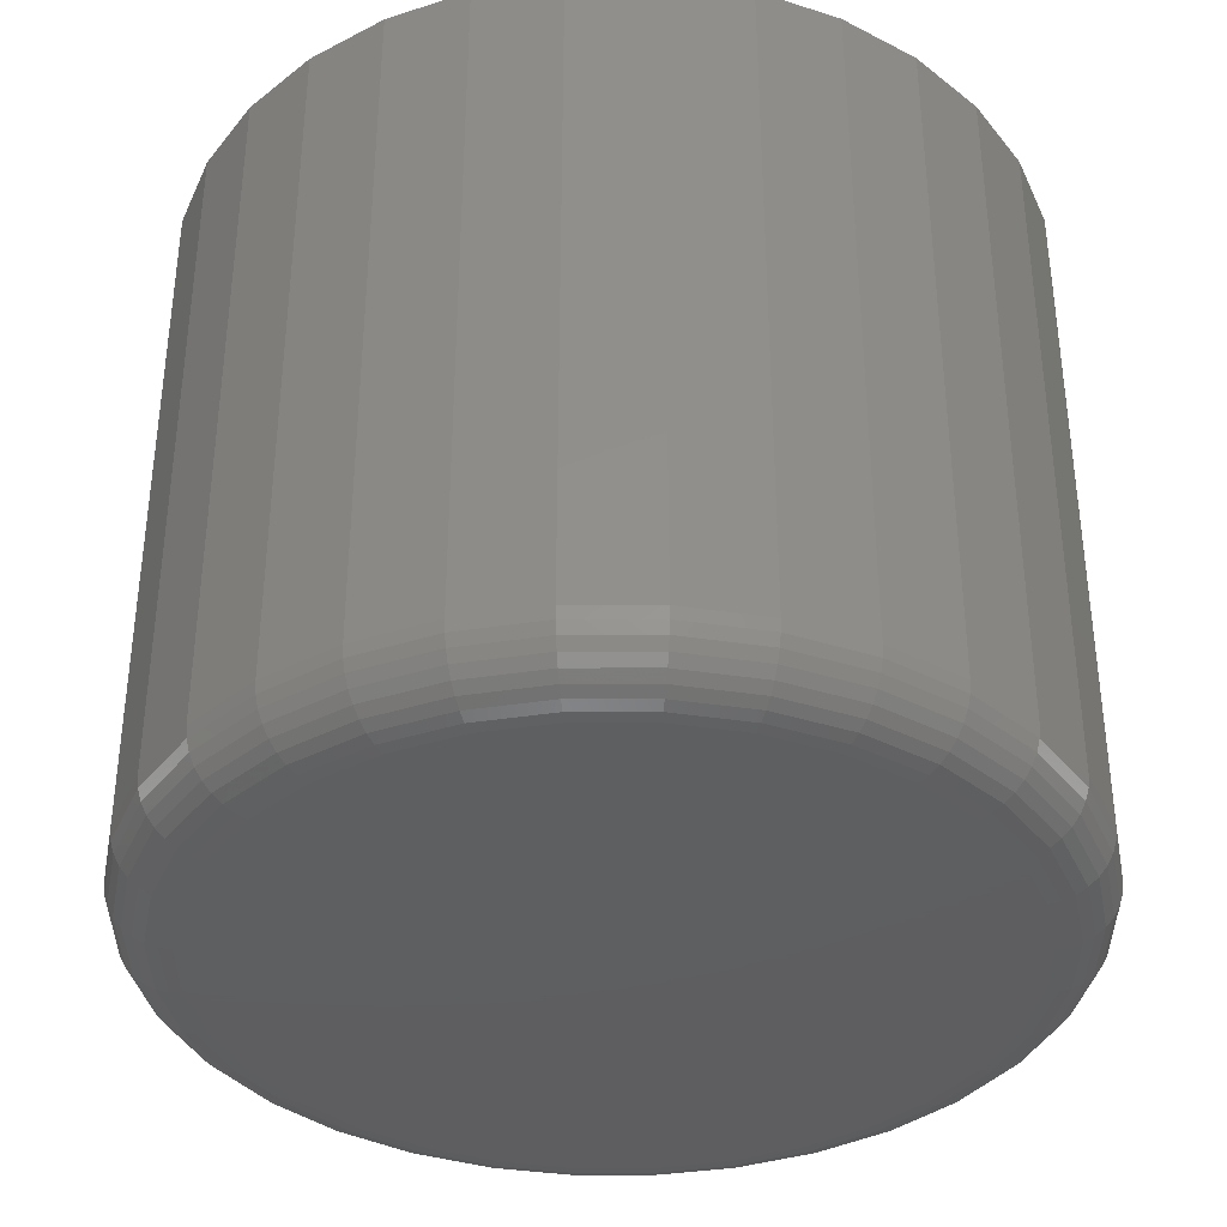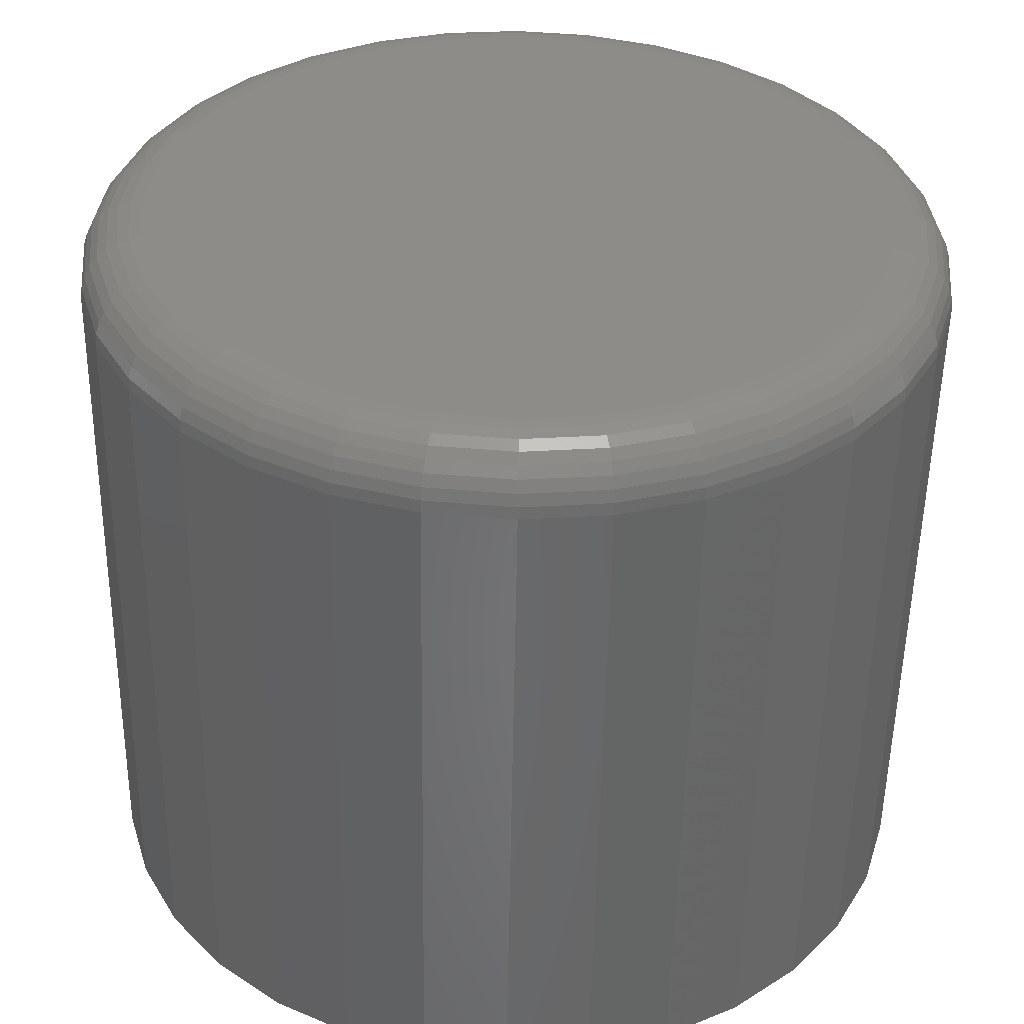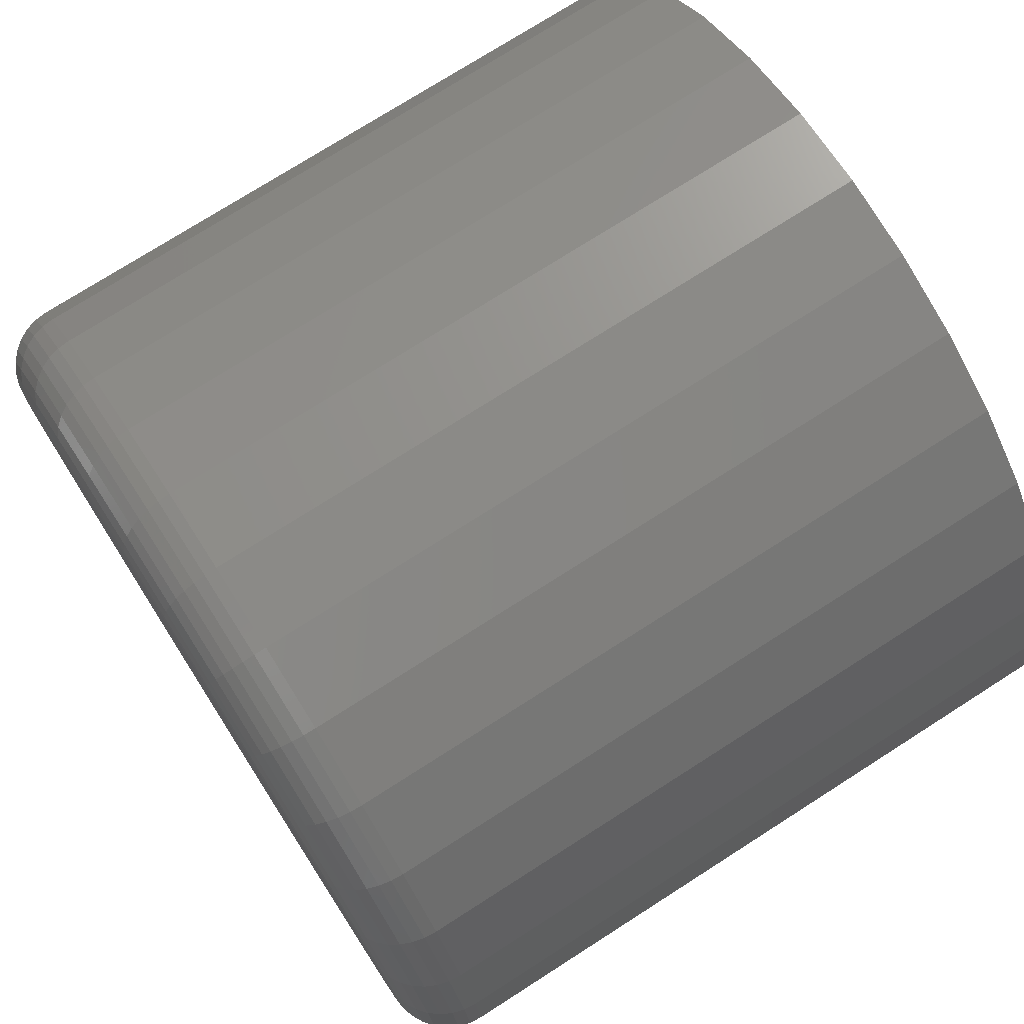
<metadata>
{"format":"stl","ext":"stl","renderer":"f3d","projection":"perspective","resolution":1024,"background":"white","views":[{"elev":-36.8,"azim":5.7,"up":"+Z"},{"elev":-53.3,"azim":179.1,"up":"+Y"},{"elev":74.8,"azim":-122.6,"up":"+Y"}]}
</metadata>
<code>
# stl→obj: 320 verts, 636 faces
v 0.008388 0.3678 0
v 0.08014 0.3607 0
v -0.06336 0.3607 0
v 0.008388 -0.3678 0
v -0.06336 -0.3607 0
v 0.08014 -0.3607 0
v -0.1323 -0.3398 0
v 0.1491 -0.3398 0
v -0.1959 -0.3058 0
v 0.2127 -0.3058 0
v -0.2517 -0.26 0
v 0.2684 -0.26 0
v -0.2974 -0.2043 0
v 0.3142 -0.2043 0
v -0.3314 -0.1407 0
v 0.3482 -0.1407 0
v -0.3523 -0.07175 0
v 0.3691 -0.07175 0
v -0.3594 -2.91e-16 0
v 0.3762 -9.95e-17 0
v -0.3523 0.07175 0
v 0.3691 0.07175 0
v -0.3314 0.1407 0
v 0.3482 0.1407 0
v -0.2974 0.2043 0
v 0.3142 0.2043 0
v -0.2517 0.26 0
v 0.2684 0.26 0
v -0.1959 0.3058 0
v 0.2127 0.3058 0
v -0.1323 0.3398 0
v 0.1491 0.3398 0
v 0.4387 -4.875e-16 0.0625
v 0.4387 0 0.75
v 0.4304 -0.08394 0.0625
v 0.4304 -0.08394 0.75
v 0.4059 -0.1647 0.0625
v 0.4059 -0.1647 0.75
v 0.3661 -0.239 0.0625
v 0.3661 -0.239 0.75
v 0.3126 -0.3042 0.0625
v 0.3126 -0.3042 0.75
v 0.2474 -0.3578 0.0625
v 0.2474 -0.3578 0.75
v 0.173 -0.3975 0.0625
v 0.173 -0.3975 0.75
v 0.09233 -0.422 0.0625
v 0.09233 -0.422 0.75
v 0.008388 -0.4303 0.0625
v 0.008388 -0.4303 0.75
v -0.07555 -0.422 0.0625
v -0.07555 -0.422 0.75
v -0.1563 -0.3975 0.0625
v -0.1563 -0.3975 0.75
v -0.2307 -0.3578 0.0625
v -0.2307 -0.3578 0.75
v -0.2959 -0.3042 0.0625
v -0.2959 -0.3042 0.75
v -0.3494 -0.239 0.0625
v -0.3494 -0.239 0.75
v -0.3891 -0.1647 0.0625
v -0.3891 -0.1647 0.75
v -0.4136 -0.08394 0.0625
v -0.4136 -0.08394 0.75
v -0.4219 5.269e-17 0.0625
v -0.4219 5.269e-17 0.75
v -0.4136 0.08394 0.0625
v -0.4136 0.08394 0.75
v -0.3891 0.1647 0.0625
v -0.3891 0.1647 0.75
v -0.3494 0.239 0.0625
v -0.3494 0.239 0.75
v -0.2959 0.3042 0.0625
v -0.2959 0.3042 0.75
v -0.2307 0.3578 0.0625
v -0.2307 0.3578 0.75
v -0.1563 0.3975 0.0625
v -0.1563 0.3975 0.75
v -0.07555 0.422 0.0625
v -0.07555 0.422 0.75
v 0.008388 0.4303 0.0625
v 0.008388 0.4303 0.75
v 0.09233 0.422 0.0625
v 0.09233 0.422 0.75
v 0.173 0.3975 0.0625
v 0.173 0.3975 0.75
v 0.2474 0.3578 0.0625
v 0.2474 0.3578 0.75
v 0.3126 0.3042 0.0625
v 0.3126 0.3042 0.75
v 0.3661 0.239 0.0625
v 0.3661 0.239 0.75
v 0.4059 0.1647 0.0625
v 0.4059 0.1647 0.75
v 0.4304 0.08394 0.0625
v 0.4304 0.08394 0.75
v -0.4207 -3.053e-16 0.05031
v -0.4124 0.08371 0.05031
v -0.4171 -3.053e-16 0.03858
v -0.4089 0.08301 0.03858
v -0.4113 -3.053e-16 0.02778
v -0.4033 0.08189 0.02778
v -0.4036 -2.776e-16 0.01831
v -0.3957 0.08037 0.01831
v -0.3941 -2.776e-16 0.01053
v -0.3864 0.07852 0.01053
v -0.3833 -2.776e-16 0.004758
v -0.3758 0.07641 0.004758
v -0.3716 -2.776e-16 0.001201
v -0.3643 0.07413 0.001201
v 0.4292 0.08371 0.05031
v 0.4375 5.551e-17 0.05031
v 0.4257 0.08301 0.03858
v 0.4339 5.551e-17 0.03858
v 0.4201 0.08189 0.02778
v 0.4281 8.327e-17 0.02778
v 0.4124 0.08037 0.01831
v 0.4203 5.551e-17 0.01831
v 0.4031 0.07852 0.01053
v 0.4109 5.551e-17 0.01053
v 0.3925 0.07641 0.004758
v 0.4001 2.776e-17 0.004758
v 0.381 0.07413 0.001201
v 0.3883 2.776e-17 0.001201
v 0.4048 0.1642 0.05031
v 0.4015 0.1628 0.03858
v 0.3962 0.1606 0.02778
v 0.389 0.1576 0.01831
v 0.3802 0.154 0.01053
v 0.3703 0.1499 0.004758
v 0.3594 0.1454 0.001201
v 0.3651 0.2384 0.05031
v 0.3622 0.2364 0.03858
v 0.3574 0.2332 0.02778
v 0.3509 0.2289 0.01831
v 0.343 0.2236 0.01053
v 0.3341 0.2176 0.004758
v 0.3243 0.2111 0.001201
v 0.3118 0.3034 0.05031
v 0.3093 0.3009 0.03858
v 0.3052 0.2968 0.02778
v 0.2997 0.2913 0.01831
v 0.293 0.2846 0.01053
v 0.2853 0.277 0.004758
v 0.2771 0.2687 0.001201
v 0.2468 0.3568 0.05031
v 0.2448 0.3538 0.03858
v 0.2416 0.349 0.02778
v 0.2373 0.3425 0.01831
v 0.232 0.3347 0.01053
v 0.226 0.3257 0.004758
v 0.2195 0.3159 0.001201
v 0.1726 0.3964 0.05031
v 0.1712 0.3931 0.03858
v 0.169 0.3878 0.02778
v 0.166 0.3806 0.01831
v 0.1624 0.3718 0.01053
v 0.1583 0.3619 0.004758
v 0.1538 0.351 0.001201
v 0.09209 0.4208 0.05031
v 0.0914 0.4173 0.03858
v 0.09027 0.4117 0.02778
v 0.08876 0.404 0.01831
v 0.08691 0.3948 0.01053
v 0.0848 0.3842 0.004758
v 0.08251 0.3727 0.001201
v 0.008388 0.4291 0.05031
v 0.008388 0.4255 0.03858
v 0.008388 0.4197 0.02778
v 0.008388 0.412 0.01831
v 0.008388 0.4025 0.01053
v 0.008388 0.3917 0.004758
v 0.008388 0.38 0.001201
v -0.07532 0.4208 0.05031
v -0.07462 0.4173 0.03858
v -0.0735 0.4117 0.02778
v -0.07198 0.404 0.01831
v -0.07013 0.3948 0.01053
v -0.06802 0.3842 0.004758
v -0.06574 0.3727 0.001201
v -0.1558 0.3964 0.05031
v -0.1544 0.3931 0.03858
v -0.1522 0.3878 0.02778
v -0.1493 0.3806 0.01831
v -0.1456 0.3718 0.01053
v -0.1415 0.3619 0.004758
v -0.137 0.351 0.001201
v -0.23 0.3568 0.05031
v -0.228 0.3538 0.03858
v -0.2248 0.349 0.02778
v -0.2205 0.3425 0.01831
v -0.2152 0.3347 0.01053
v -0.2092 0.3257 0.004758
v -0.2027 0.3159 0.001201
v -0.295 0.3034 0.05031
v -0.2925 0.3009 0.03858
v -0.2884 0.2968 0.02778
v -0.2829 0.2913 0.01831
v -0.2762 0.2846 0.01053
v -0.2686 0.277 0.004758
v -0.2603 0.2687 0.001201
v -0.3484 0.2384 0.05031
v -0.3454 0.2364 0.03858
v -0.3406 0.2332 0.02778
v -0.3341 0.2289 0.01831
v -0.3263 0.2236 0.01053
v -0.3173 0.2176 0.004758
v -0.3075 0.2111 0.001201
v -0.388 0.1642 0.05031
v -0.3847 0.1628 0.03858
v -0.3794 0.1606 0.02778
v -0.3722 0.1576 0.01831
v -0.3635 0.154 0.01053
v -0.3535 0.1499 0.004758
v -0.3426 0.1454 0.001201
v 0.4292 -0.08371 0.05031
v 0.4257 -0.08301 0.03858
v 0.4201 -0.08189 0.02778
v 0.4124 -0.08037 0.01831
v 0.4031 -0.07852 0.01053
v 0.3925 -0.07641 0.004758
v 0.381 -0.07413 0.001201
v -0.4124 -0.08371 0.05031
v -0.4089 -0.08301 0.03858
v -0.4033 -0.08189 0.02778
v -0.3957 -0.08037 0.01831
v -0.3864 -0.07852 0.01053
v -0.3758 -0.07641 0.004758
v -0.3643 -0.07413 0.001201
v -0.388 -0.1642 0.05031
v -0.3847 -0.1628 0.03858
v -0.3794 -0.1606 0.02778
v -0.3722 -0.1576 0.01831
v -0.3635 -0.154 0.01053
v -0.3535 -0.1499 0.004758
v -0.3426 -0.1454 0.001201
v -0.3484 -0.2384 0.05031
v -0.3454 -0.2364 0.03858
v -0.3406 -0.2332 0.02778
v -0.3341 -0.2289 0.01831
v -0.3263 -0.2236 0.01053
v -0.3173 -0.2176 0.004758
v -0.3075 -0.2111 0.001201
v -0.295 -0.3034 0.05031
v -0.2925 -0.3009 0.03858
v -0.2884 -0.2968 0.02778
v -0.2829 -0.2913 0.01831
v -0.2762 -0.2846 0.01053
v -0.2686 -0.277 0.004758
v -0.2603 -0.2687 0.001201
v -0.23 -0.3568 0.05031
v -0.228 -0.3538 0.03858
v -0.2248 -0.349 0.02778
v -0.2205 -0.3425 0.01831
v -0.2152 -0.3347 0.01053
v -0.2092 -0.3257 0.004758
v -0.2027 -0.3159 0.001201
v -0.1558 -0.3964 0.05031
v -0.1544 -0.3931 0.03858
v -0.1522 -0.3878 0.02778
v -0.1493 -0.3806 0.01831
v -0.1456 -0.3718 0.01053
v -0.1415 -0.3619 0.004758
v -0.137 -0.351 0.001201
v -0.07532 -0.4208 0.05031
v -0.07462 -0.4173 0.03858
v -0.0735 -0.4117 0.02778
v -0.07198 -0.404 0.01831
v -0.07013 -0.3948 0.01053
v -0.06802 -0.3842 0.004758
v -0.06574 -0.3727 0.001201
v 0.008388 -0.4291 0.05031
v 0.008388 -0.4255 0.03858
v 0.008388 -0.4197 0.02778
v 0.008388 -0.412 0.01831
v 0.008388 -0.4025 0.01053
v 0.008388 -0.3917 0.004758
v 0.008388 -0.38 0.001201
v 0.09209 -0.4208 0.05031
v 0.0914 -0.4173 0.03858
v 0.09027 -0.4117 0.02778
v 0.08876 -0.404 0.01831
v 0.08691 -0.3948 0.01053
v 0.0848 -0.3842 0.004758
v 0.08251 -0.3727 0.001201
v 0.1726 -0.3964 0.05031
v 0.1712 -0.3931 0.03858
v 0.169 -0.3878 0.02778
v 0.166 -0.3806 0.01831
v 0.1624 -0.3718 0.01053
v 0.1583 -0.3619 0.004758
v 0.1538 -0.351 0.001201
v 0.2468 -0.3568 0.05031
v 0.2448 -0.3538 0.03858
v 0.2416 -0.349 0.02778
v 0.2373 -0.3425 0.01831
v 0.232 -0.3347 0.01053
v 0.226 -0.3257 0.004758
v 0.2195 -0.3159 0.001201
v 0.3118 -0.3034 0.05031
v 0.3093 -0.3009 0.03858
v 0.3052 -0.2968 0.02778
v 0.2997 -0.2913 0.01831
v 0.293 -0.2846 0.01053
v 0.2853 -0.277 0.004758
v 0.2771 -0.2687 0.001201
v 0.3651 -0.2384 0.05031
v 0.3622 -0.2364 0.03858
v 0.3574 -0.2332 0.02778
v 0.3509 -0.2289 0.01831
v 0.343 -0.2236 0.01053
v 0.3341 -0.2176 0.004758
v 0.3243 -0.2111 0.001201
v 0.4048 -0.1642 0.05031
v 0.4015 -0.1628 0.03858
v 0.3962 -0.1606 0.02778
v 0.389 -0.1576 0.01831
v 0.3802 -0.154 0.01053
v 0.3703 -0.1499 0.004758
v 0.3594 -0.1454 0.001201
f 1 2 3
f 4 5 6
f 6 5 7
f 6 7 8
f 8 7 9
f 8 9 10
f 10 9 11
f 10 11 12
f 12 11 13
f 12 13 14
f 14 13 15
f 14 15 16
f 16 15 17
f 16 17 18
f 18 17 19
f 18 19 20
f 20 19 21
f 20 21 22
f 22 21 23
f 22 23 24
f 24 23 25
f 24 25 26
f 26 25 27
f 26 27 28
f 28 27 29
f 28 29 30
f 30 29 31
f 30 31 32
f 32 31 3
f 32 3 2
f 33 34 35
f 35 34 36
f 35 36 37
f 37 36 38
f 37 38 39
f 39 38 40
f 39 40 41
f 41 40 42
f 41 42 43
f 43 42 44
f 43 44 45
f 45 44 46
f 45 46 47
f 47 46 48
f 47 48 49
f 49 48 50
f 49 50 51
f 51 50 52
f 51 52 53
f 53 52 54
f 53 54 55
f 55 54 56
f 55 56 57
f 57 56 58
f 57 58 59
f 59 58 60
f 59 60 61
f 61 60 62
f 61 62 63
f 63 62 64
f 63 64 65
f 65 64 66
f 65 66 67
f 67 66 68
f 67 68 69
f 69 68 70
f 69 70 71
f 71 70 72
f 71 72 73
f 73 72 74
f 73 74 75
f 75 74 76
f 75 76 77
f 77 76 78
f 77 78 79
f 79 78 80
f 79 80 81
f 81 80 82
f 81 82 83
f 83 82 84
f 83 84 85
f 85 84 86
f 85 86 87
f 87 86 88
f 87 88 89
f 89 88 90
f 89 90 91
f 91 90 92
f 91 92 93
f 93 92 94
f 93 94 95
f 95 94 96
f 95 96 33
f 33 96 34
f 65 67 97
f 97 67 98
f 97 98 99
f 99 98 100
f 99 100 101
f 101 100 102
f 101 102 103
f 103 102 104
f 103 104 105
f 105 104 106
f 105 106 107
f 107 106 108
f 107 108 109
f 109 108 110
f 109 110 19
f 19 110 21
f 95 33 111
f 111 33 112
f 111 112 113
f 113 112 114
f 113 114 115
f 115 114 116
f 115 116 117
f 117 116 118
f 117 118 119
f 119 118 120
f 119 120 121
f 121 120 122
f 121 122 123
f 123 122 124
f 123 124 22
f 22 124 20
f 93 95 125
f 125 95 111
f 125 111 126
f 126 111 113
f 126 113 127
f 127 113 115
f 127 115 128
f 128 115 117
f 128 117 129
f 129 117 119
f 129 119 130
f 130 119 121
f 130 121 131
f 131 121 123
f 131 123 24
f 24 123 22
f 91 93 132
f 132 93 125
f 132 125 133
f 133 125 126
f 133 126 134
f 134 126 127
f 134 127 135
f 135 127 128
f 135 128 136
f 136 128 129
f 136 129 137
f 137 129 130
f 137 130 138
f 138 130 131
f 138 131 26
f 26 131 24
f 89 91 139
f 139 91 132
f 139 132 140
f 140 132 133
f 140 133 141
f 141 133 134
f 141 134 142
f 142 134 135
f 142 135 143
f 143 135 136
f 143 136 144
f 144 136 137
f 144 137 145
f 145 137 138
f 145 138 28
f 28 138 26
f 87 89 146
f 146 89 139
f 146 139 147
f 147 139 140
f 147 140 148
f 148 140 141
f 148 141 149
f 149 141 142
f 149 142 150
f 150 142 143
f 150 143 151
f 151 143 144
f 151 144 152
f 152 144 145
f 152 145 30
f 30 145 28
f 85 87 153
f 153 87 146
f 153 146 154
f 154 146 147
f 154 147 155
f 155 147 148
f 155 148 156
f 156 148 149
f 156 149 157
f 157 149 150
f 157 150 158
f 158 150 151
f 158 151 159
f 159 151 152
f 159 152 32
f 32 152 30
f 83 85 160
f 160 85 153
f 160 153 161
f 161 153 154
f 161 154 162
f 162 154 155
f 162 155 163
f 163 155 156
f 163 156 164
f 164 156 157
f 164 157 165
f 165 157 158
f 165 158 166
f 166 158 159
f 166 159 2
f 2 159 32
f 81 83 167
f 167 83 160
f 167 160 168
f 168 160 161
f 168 161 169
f 169 161 162
f 169 162 170
f 170 162 163
f 170 163 171
f 171 163 164
f 171 164 172
f 172 164 165
f 172 165 173
f 173 165 166
f 173 166 1
f 1 166 2
f 79 81 174
f 174 81 167
f 174 167 175
f 175 167 168
f 175 168 176
f 176 168 169
f 176 169 177
f 177 169 170
f 177 170 178
f 178 170 171
f 178 171 179
f 179 171 172
f 179 172 180
f 180 172 173
f 180 173 3
f 3 173 1
f 77 79 181
f 181 79 174
f 181 174 182
f 182 174 175
f 182 175 183
f 183 175 176
f 183 176 184
f 184 176 177
f 184 177 185
f 185 177 178
f 185 178 186
f 186 178 179
f 186 179 187
f 187 179 180
f 187 180 31
f 31 180 3
f 75 77 188
f 188 77 181
f 188 181 189
f 189 181 182
f 189 182 190
f 190 182 183
f 190 183 191
f 191 183 184
f 191 184 192
f 192 184 185
f 192 185 193
f 193 185 186
f 193 186 194
f 194 186 187
f 194 187 29
f 29 187 31
f 73 75 195
f 195 75 188
f 195 188 196
f 196 188 189
f 196 189 197
f 197 189 190
f 197 190 198
f 198 190 191
f 198 191 199
f 199 191 192
f 199 192 200
f 200 192 193
f 200 193 201
f 201 193 194
f 201 194 27
f 27 194 29
f 71 73 202
f 202 73 195
f 202 195 203
f 203 195 196
f 203 196 204
f 204 196 197
f 204 197 205
f 205 197 198
f 205 198 206
f 206 198 199
f 206 199 207
f 207 199 200
f 207 200 208
f 208 200 201
f 208 201 25
f 25 201 27
f 69 71 209
f 209 71 202
f 209 202 210
f 210 202 203
f 210 203 211
f 211 203 204
f 211 204 212
f 212 204 205
f 212 205 213
f 213 205 206
f 213 206 214
f 214 206 207
f 214 207 215
f 215 207 208
f 215 208 23
f 23 208 25
f 67 69 98
f 98 69 209
f 98 209 100
f 100 209 210
f 100 210 102
f 102 210 211
f 102 211 104
f 104 211 212
f 104 212 106
f 106 212 213
f 106 213 108
f 108 213 214
f 108 214 110
f 110 214 215
f 110 215 21
f 21 215 23
f 33 35 112
f 112 35 216
f 112 216 114
f 114 216 217
f 114 217 116
f 116 217 218
f 116 218 118
f 118 218 219
f 118 219 120
f 120 219 220
f 120 220 122
f 122 220 221
f 122 221 124
f 124 221 222
f 124 222 20
f 20 222 18
f 63 65 223
f 223 65 97
f 223 97 224
f 224 97 99
f 224 99 225
f 225 99 101
f 225 101 226
f 226 101 103
f 226 103 227
f 227 103 105
f 227 105 228
f 228 105 107
f 228 107 229
f 229 107 109
f 229 109 17
f 17 109 19
f 61 63 230
f 230 63 223
f 230 223 231
f 231 223 224
f 231 224 232
f 232 224 225
f 232 225 233
f 233 225 226
f 233 226 234
f 234 226 227
f 234 227 235
f 235 227 228
f 235 228 236
f 236 228 229
f 236 229 15
f 15 229 17
f 59 61 237
f 237 61 230
f 237 230 238
f 238 230 231
f 238 231 239
f 239 231 232
f 239 232 240
f 240 232 233
f 240 233 241
f 241 233 234
f 241 234 242
f 242 234 235
f 242 235 243
f 243 235 236
f 243 236 13
f 13 236 15
f 57 59 244
f 244 59 237
f 244 237 245
f 245 237 238
f 245 238 246
f 246 238 239
f 246 239 247
f 247 239 240
f 247 240 248
f 248 240 241
f 248 241 249
f 249 241 242
f 249 242 250
f 250 242 243
f 250 243 11
f 11 243 13
f 55 57 251
f 251 57 244
f 251 244 252
f 252 244 245
f 252 245 253
f 253 245 246
f 253 246 254
f 254 246 247
f 254 247 255
f 255 247 248
f 255 248 256
f 256 248 249
f 256 249 257
f 257 249 250
f 257 250 9
f 9 250 11
f 53 55 258
f 258 55 251
f 258 251 259
f 259 251 252
f 259 252 260
f 260 252 253
f 260 253 261
f 261 253 254
f 261 254 262
f 262 254 255
f 262 255 263
f 263 255 256
f 263 256 264
f 264 256 257
f 264 257 7
f 7 257 9
f 51 53 265
f 265 53 258
f 265 258 266
f 266 258 259
f 266 259 267
f 267 259 260
f 267 260 268
f 268 260 261
f 268 261 269
f 269 261 262
f 269 262 270
f 270 262 263
f 270 263 271
f 271 263 264
f 271 264 5
f 5 264 7
f 49 51 272
f 272 51 265
f 272 265 273
f 273 265 266
f 273 266 274
f 274 266 267
f 274 267 275
f 275 267 268
f 275 268 276
f 276 268 269
f 276 269 277
f 277 269 270
f 277 270 278
f 278 270 271
f 278 271 4
f 4 271 5
f 47 49 279
f 279 49 272
f 279 272 280
f 280 272 273
f 280 273 281
f 281 273 274
f 281 274 282
f 282 274 275
f 282 275 283
f 283 275 276
f 283 276 284
f 284 276 277
f 284 277 285
f 285 277 278
f 285 278 6
f 6 278 4
f 45 47 286
f 286 47 279
f 286 279 287
f 287 279 280
f 287 280 288
f 288 280 281
f 288 281 289
f 289 281 282
f 289 282 290
f 290 282 283
f 290 283 291
f 291 283 284
f 291 284 292
f 292 284 285
f 292 285 8
f 8 285 6
f 43 45 293
f 293 45 286
f 293 286 294
f 294 286 287
f 294 287 295
f 295 287 288
f 295 288 296
f 296 288 289
f 296 289 297
f 297 289 290
f 297 290 298
f 298 290 291
f 298 291 299
f 299 291 292
f 299 292 10
f 10 292 8
f 41 43 300
f 300 43 293
f 300 293 301
f 301 293 294
f 301 294 302
f 302 294 295
f 302 295 303
f 303 295 296
f 303 296 304
f 304 296 297
f 304 297 305
f 305 297 298
f 305 298 306
f 306 298 299
f 306 299 12
f 12 299 10
f 39 41 307
f 307 41 300
f 307 300 308
f 308 300 301
f 308 301 309
f 309 301 302
f 309 302 310
f 310 302 303
f 310 303 311
f 311 303 304
f 311 304 312
f 312 304 305
f 312 305 313
f 313 305 306
f 313 306 14
f 14 306 12
f 37 39 314
f 314 39 307
f 314 307 315
f 315 307 308
f 315 308 316
f 316 308 309
f 316 309 317
f 317 309 310
f 317 310 318
f 318 310 311
f 318 311 319
f 319 311 312
f 319 312 320
f 320 312 313
f 320 313 16
f 16 313 14
f 35 37 216
f 216 37 314
f 216 314 217
f 217 314 315
f 217 315 218
f 218 315 316
f 218 316 219
f 219 316 317
f 219 317 220
f 220 317 318
f 220 318 221
f 221 318 319
f 221 319 222
f 222 319 320
f 222 320 18
f 18 320 16
f 80 84 82
f 84 80 86
f 86 80 78
f 86 78 88
f 88 78 76
f 88 76 90
f 90 76 74
f 90 74 92
f 92 74 72
f 92 72 94
f 94 72 70
f 94 70 96
f 96 70 68
f 96 68 34
f 34 68 66
f 34 66 36
f 36 66 64
f 36 64 38
f 38 64 62
f 38 62 40
f 40 62 60
f 40 60 42
f 42 60 58
f 42 58 44
f 44 58 56
f 44 56 46
f 46 56 54
f 46 54 48
f 48 54 52
f 48 52 50

</code>
